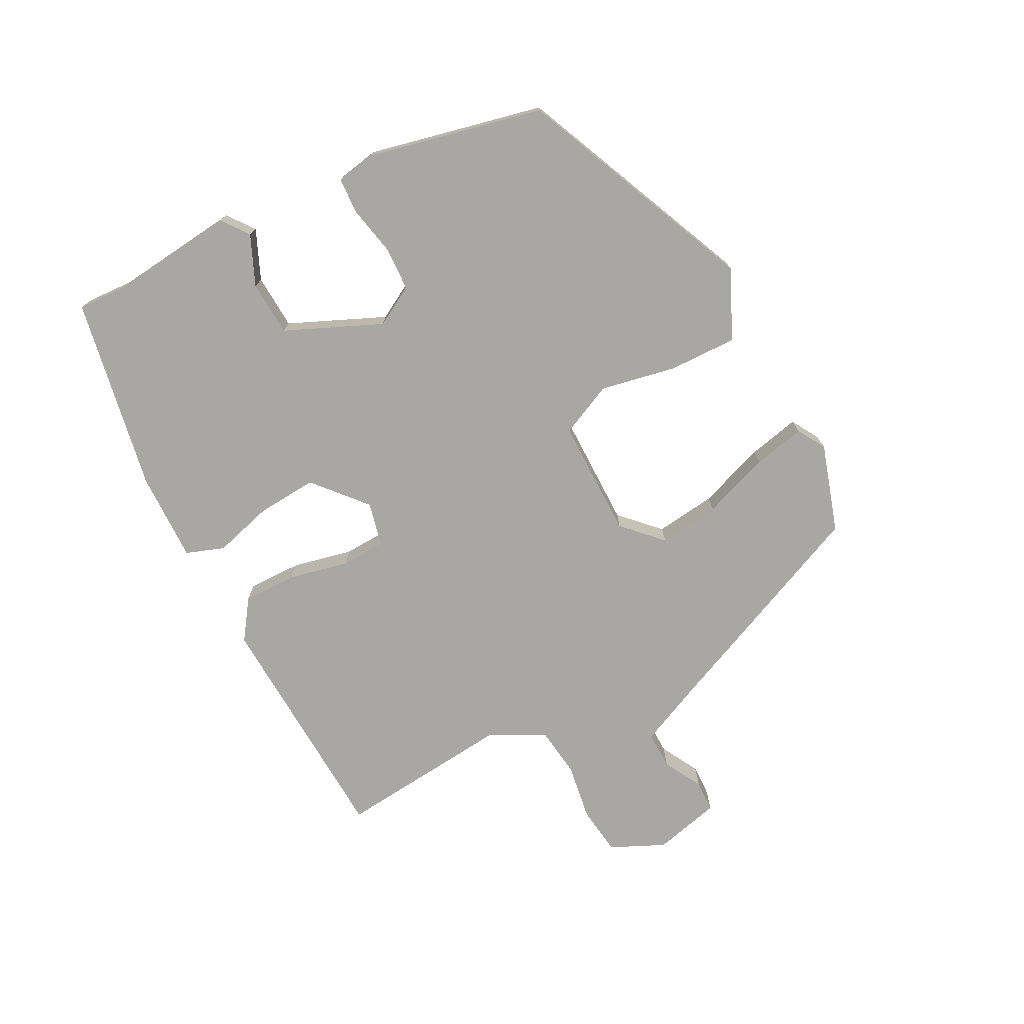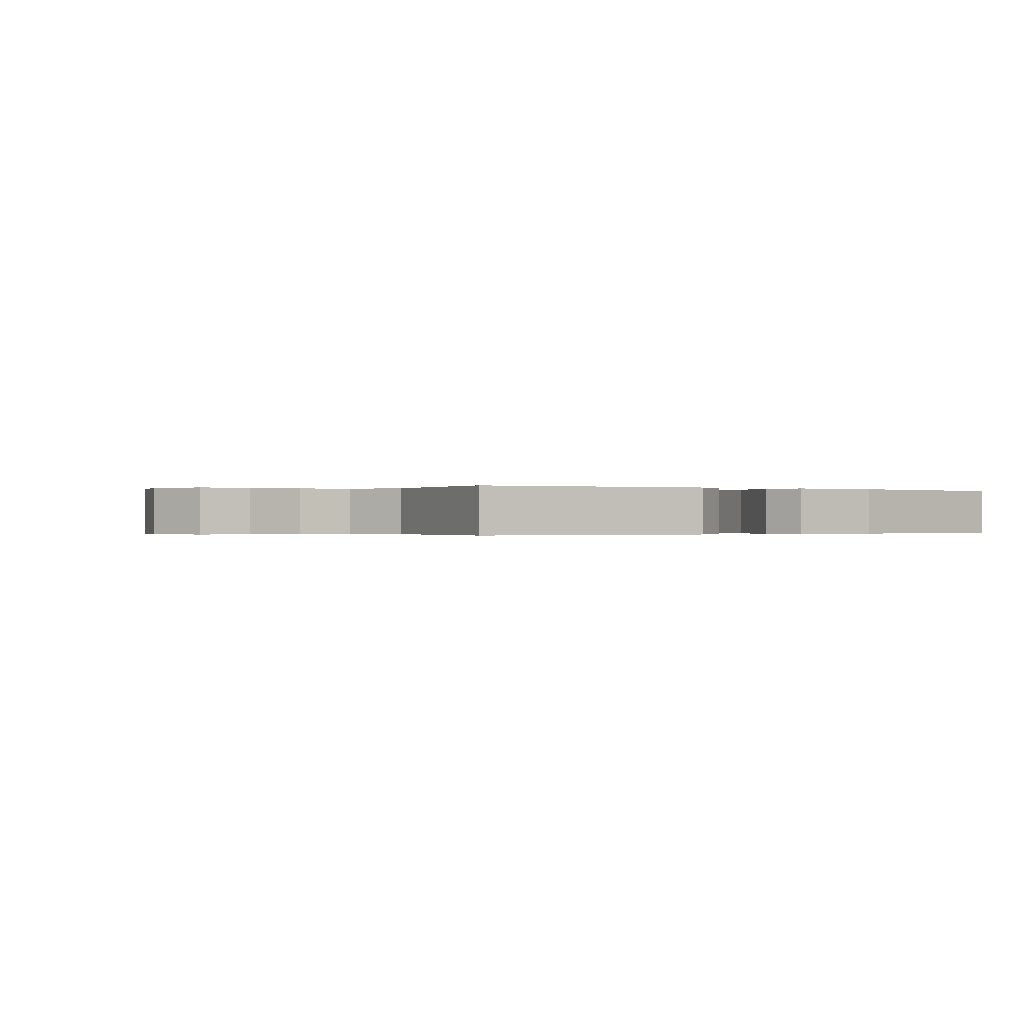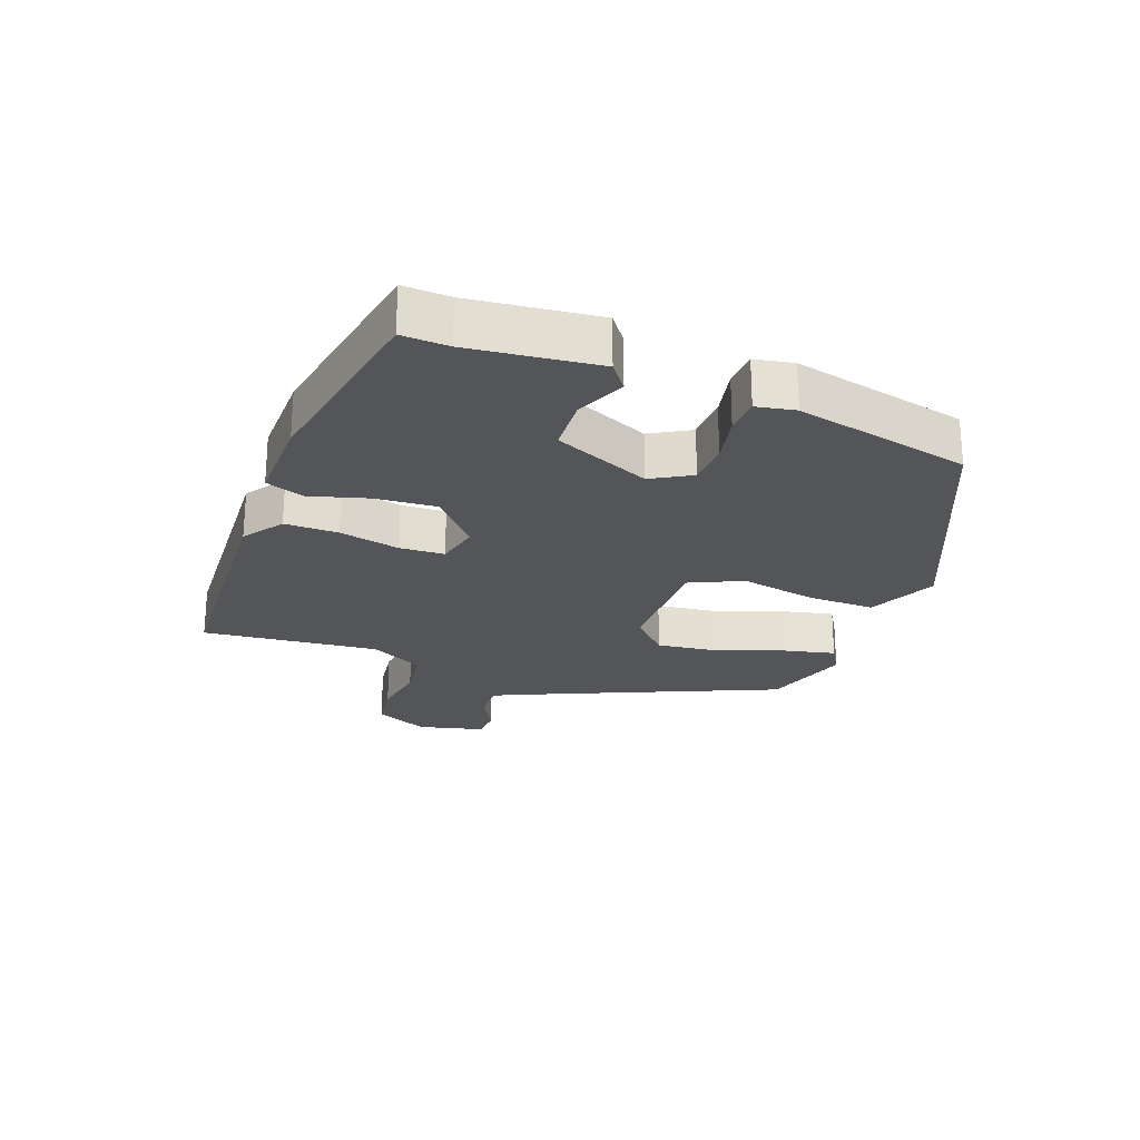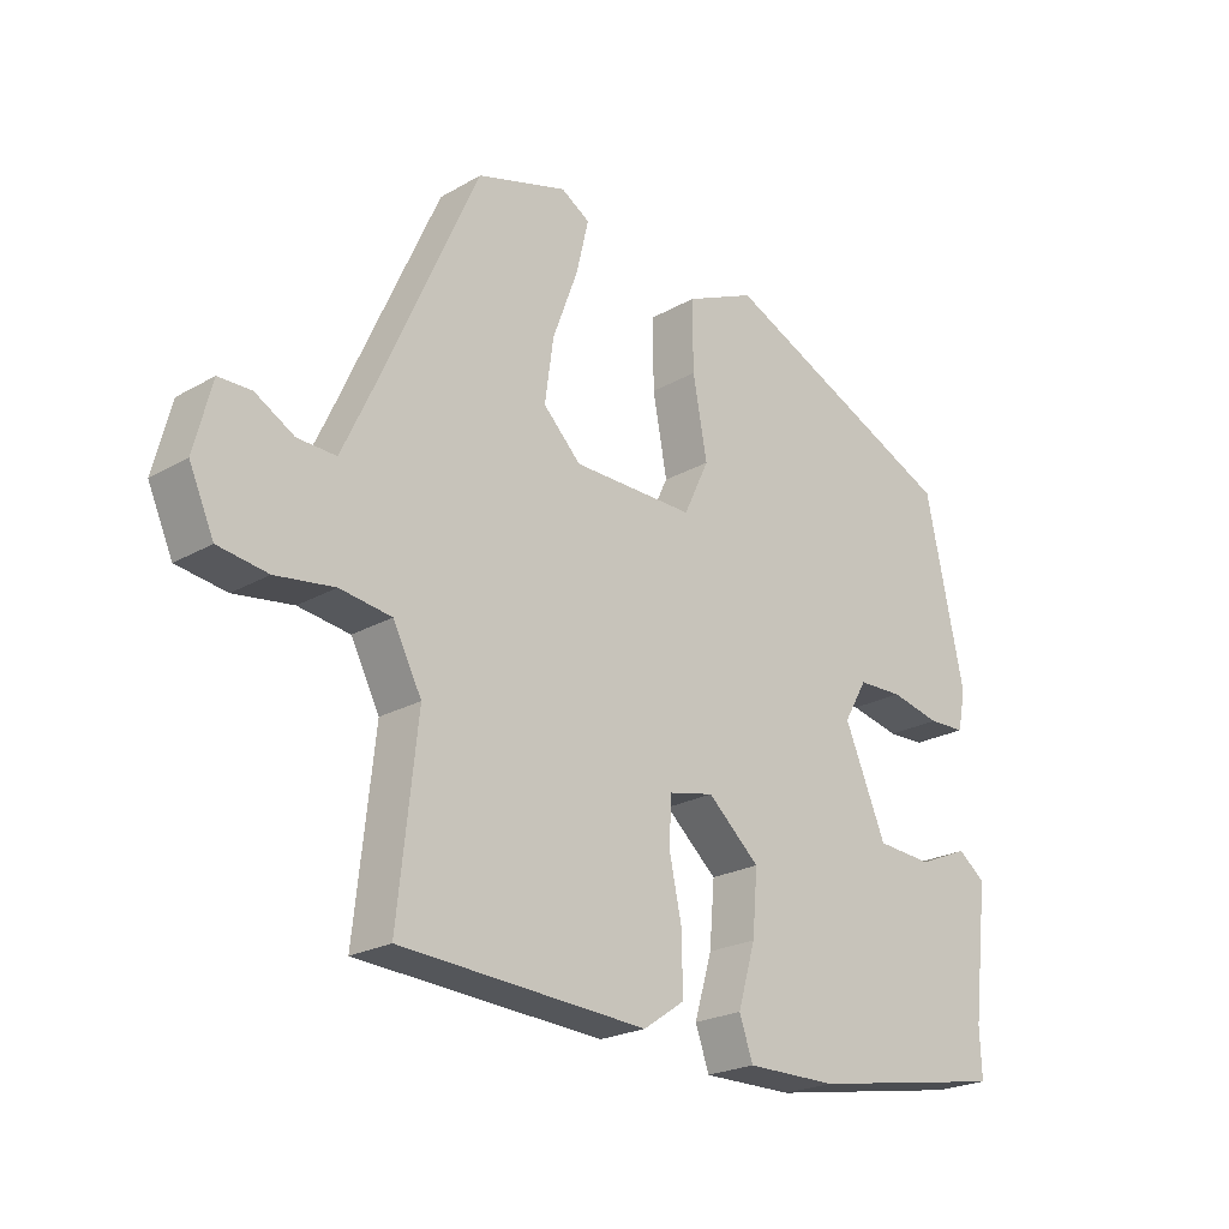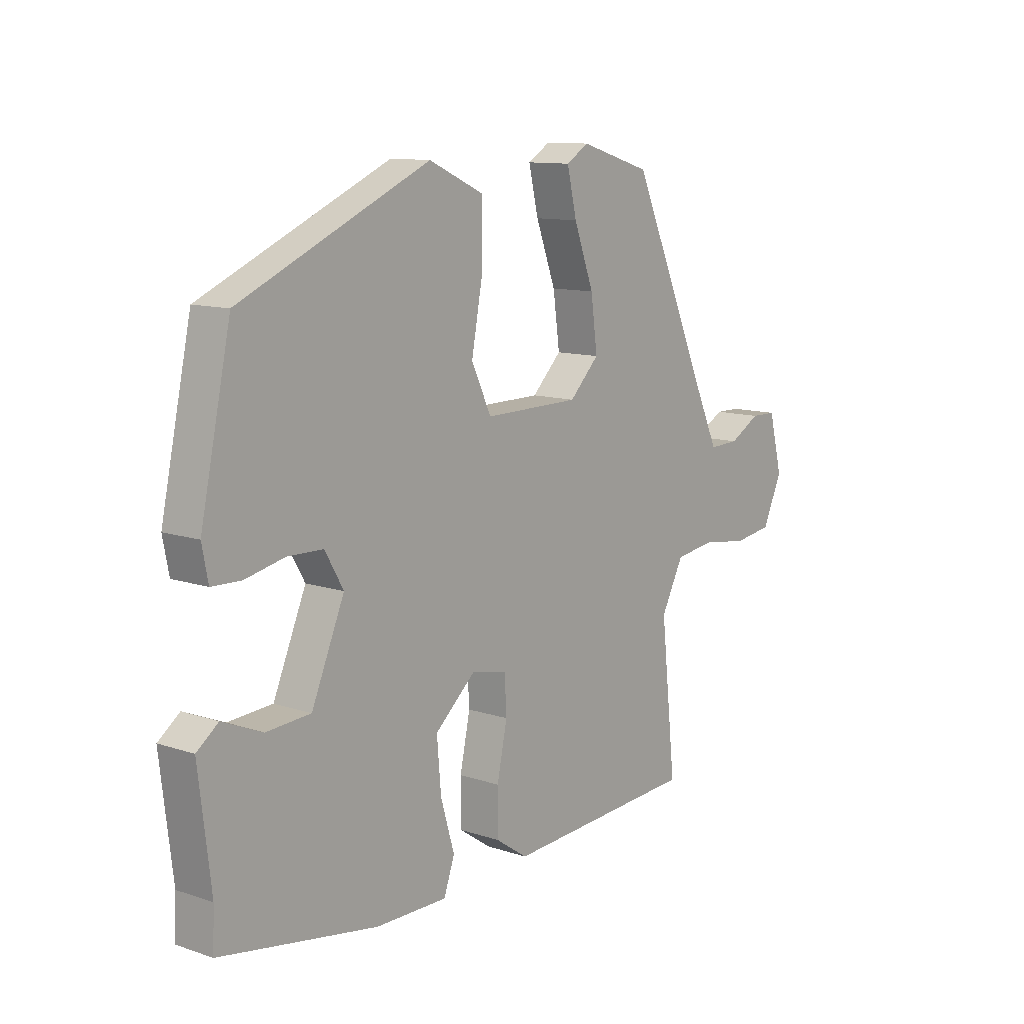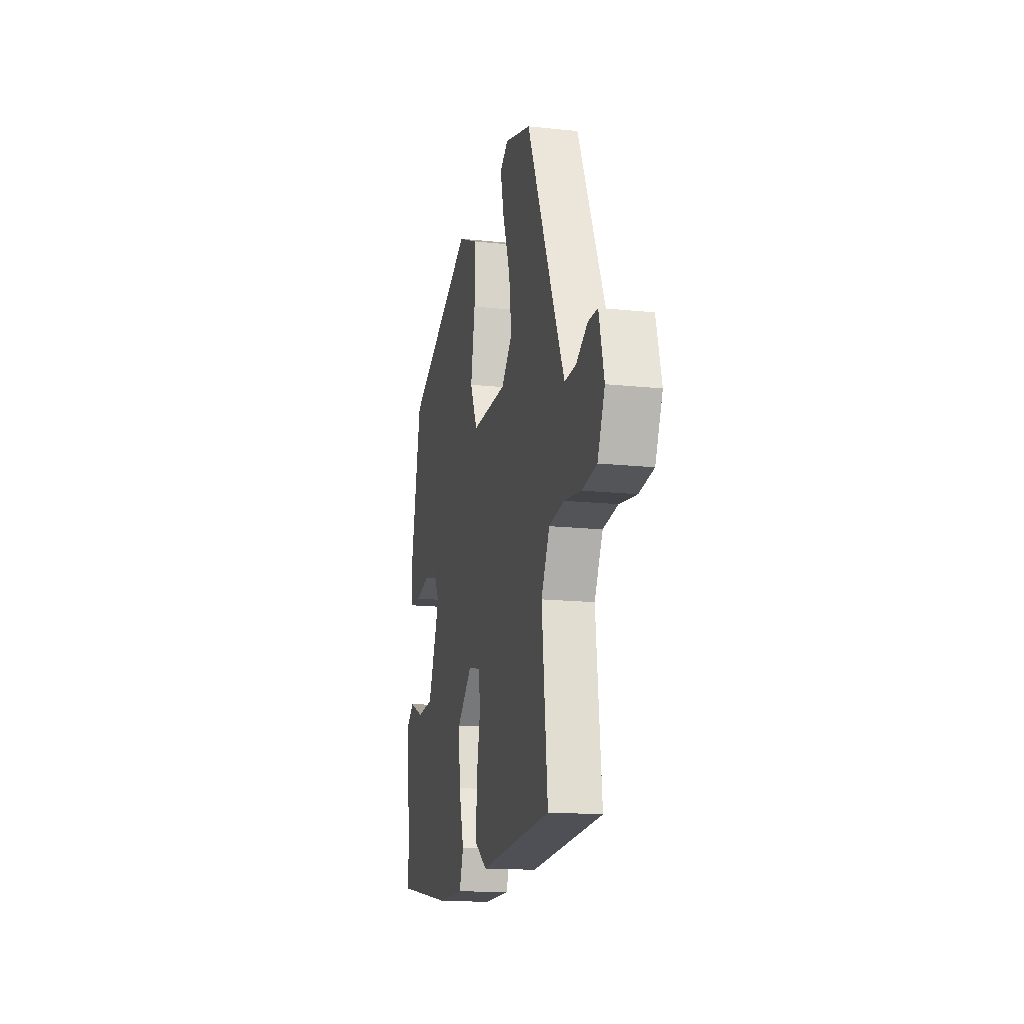
<metadata>
{"format":"obj","ext":"obj","renderer":"f3d","projection":"perspective","resolution":1024,"background":"white","views":[{"elev":-74.6,"azim":-63.1,"up":"+Y"},{"elev":-0.2,"azim":147.6,"up":"+Y"},{"elev":-24.3,"azim":-110.9,"up":"+Y"},{"elev":-22.7,"azim":134.4,"up":"+Z"},{"elev":11.3,"azim":-51.0,"up":"+Z"},{"elev":-16.0,"azim":77.6,"up":"+Z"}]}
</metadata>
<code>
v 0.394 0.07 0.501
v 0.549 0.07 0.154
v 0.594 0.07 0.057
v 0.653 0.07 0.059
v 0.713 0.07 0.093
v 0.763 0.07 0.092
v 0.79 0.07 -0.013
v 0.752 0.07 -0.098
v 0.676 0.07 -0.109
v 0.586 0.07 -0.096
v 0.507 0.07 -0.107
v 0.463 0.07 -0.192
v 0.493 0.07 -0.469
v 0.115 0.07 -0.492
v 0.052 0.07 -0.449
v 0.052 0.07 -0.365
v 0.072 0.07 -0.27
v 0.068 0.07 -0.2
v -0.001 0.07 -0.185
v -0.081 0.07 -0.256
v -0.073 0.07 -0.351
v -0.046 0.07 -0.443
v -0.067 0.07 -0.503
v -0.207 0.07 -0.502
v -0.513 0.07 -0.449
v -0.51 0.07 -0.376
v -0.534 0.07 -0.176
v -0.492 0.07 -0.144
v -0.414 0.07 -0.177
v -0.328 0.07 -0.171
v -0.264 0.07 -0.02
v -0.3 0.07 0.042
v -0.369 0.07 0.044
v -0.446 0.07 0.027
v -0.503 0.07 0.029
v -0.515 0.07 0.09
v -0.456 0.07 0.366
v -0.087 0.07 0.531
v 0.021 0.07 0.482
v 0.02 0.07 0.375
v -0.002 0.07 0.256
v 0.037 0.07 0.174
v 0.224 0.07 0.176
v 0.282 0.07 0.234
v 0.269 0.07 0.33
v 0.23 0.07 0.435
v 0.211 0.07 0.516
v 0.255 0.07 0.543
v 0.394 0 0.501
v 0.549 0 0.154
v 0.594 0 0.057
v 0.653 0 0.059
v 0.713 0 0.093
v 0.763 0 0.092
v 0.79 0 -0.013
v 0.752 0 -0.098
v 0.676 0 -0.109
v 0.586 0 -0.096
v 0.507 0 -0.107
v 0.463 0 -0.192
v 0.493 0 -0.469
v 0.115 0 -0.492
v 0.052 0 -0.449
v 0.052 0 -0.365
v 0.072 0 -0.27
v 0.068 0 -0.2
v -0.001 0 -0.185
v -0.081 0 -0.256
v -0.073 0 -0.351
v -0.046 0 -0.443
v -0.067 0 -0.503
v -0.207 0 -0.502
v -0.513 0 -0.449
v -0.51 0 -0.376
v -0.534 0 -0.176
v -0.492 0 -0.144
v -0.414 0 -0.177
v -0.328 0 -0.171
v -0.264 0 -0.02
v -0.3 0 0.042
v -0.369 0 0.044
v -0.446 0 0.027
v -0.503 0 0.029
v -0.515 0 0.09
v -0.456 0 0.366
v -0.087 0 0.531
v 0.021 0 0.482
v 0.02 0 0.375
v -0.002 0 0.256
v 0.037 0 0.174
v 0.224 0 0.176
v 0.282 0 0.234
v 0.269 0 0.33
v 0.23 0 0.435
v 0.211 0 0.516
v 0.255 0 0.543
f 48 1 2
f 47 48 2
f 46 47 2
f 45 46 2
f 44 45 2 3
f 43 44 3
f 42 43 3
f 39 40 41
f 38 39 41
f 37 38 41
f 36 37 41
f 35 36 41
f 34 35 41
f 33 34 41
f 32 33 41 42
f 31 32 42 3
f 26 27 28 29
f 26 29 30
f 25 26 30
f 24 25 30
f 23 24 30
f 22 23 30
f 21 22 30
f 20 21 30 31
f 15 16 17
f 14 15 17
f 13 14 17
f 12 13 17
f 11 12 17 18
f 8 9 10
f 7 8 10
f 6 7 10
f 5 6 10
f 4 5 10
f 4 10 11
f 11 18 19
f 4 11 19
f 3 4 19
f 19 20 31
f 3 19 31
f 50 49 96
f 50 96 95
f 50 95 94
f 50 94 93
f 51 50 93 92
f 51 92 91
f 51 91 90
f 89 88 87
f 89 87 86
f 89 86 85
f 89 85 84
f 89 84 83
f 89 83 82
f 89 82 81
f 90 89 81 80
f 51 90 80 79
f 77 76 75 74
f 78 77 74
f 78 74 73
f 78 73 72
f 78 72 71
f 78 71 70
f 78 70 69
f 79 78 69 68
f 65 64 63
f 65 63 62
f 65 62 61
f 65 61 60
f 66 65 60 59
f 58 57 56
f 58 56 55
f 58 55 54
f 58 54 53
f 58 53 52
f 59 58 52
f 67 66 59
f 67 59 52
f 67 52 51
f 79 68 67
f 79 67 51
f 1 49 50 2
f 2 50 51 3
f 3 51 52 4
f 4 52 53 5
f 5 53 54 6
f 6 54 55 7
f 7 55 56 8
f 8 56 57 9
f 9 57 58 10
f 10 58 59 11
f 11 59 60 12
f 12 60 61 13
f 13 61 62 14
f 14 62 63 15
f 15 63 64 16
f 16 64 65 17
f 17 65 66 18
f 18 66 67 19
f 19 67 68 20
f 20 68 69 21
f 21 69 70 22
f 22 70 71 23
f 23 71 72 24
f 24 72 73 25
f 25 73 74 26
f 26 74 75 27
f 27 75 76 28
f 28 76 77 29
f 29 77 78 30
f 30 78 79 31
f 31 79 80 32
f 32 80 81 33
f 33 81 82 34
f 34 82 83 35
f 35 83 84 36
f 36 84 85 37
f 37 85 86 38
f 38 86 87 39
f 39 87 88 40
f 40 88 89 41
f 41 89 90 42
f 42 90 91 43
f 43 91 92 44
f 44 92 93 45
f 45 93 94 46
f 46 94 95 47
f 47 95 96 48
f 48 96 49 1

</code>
